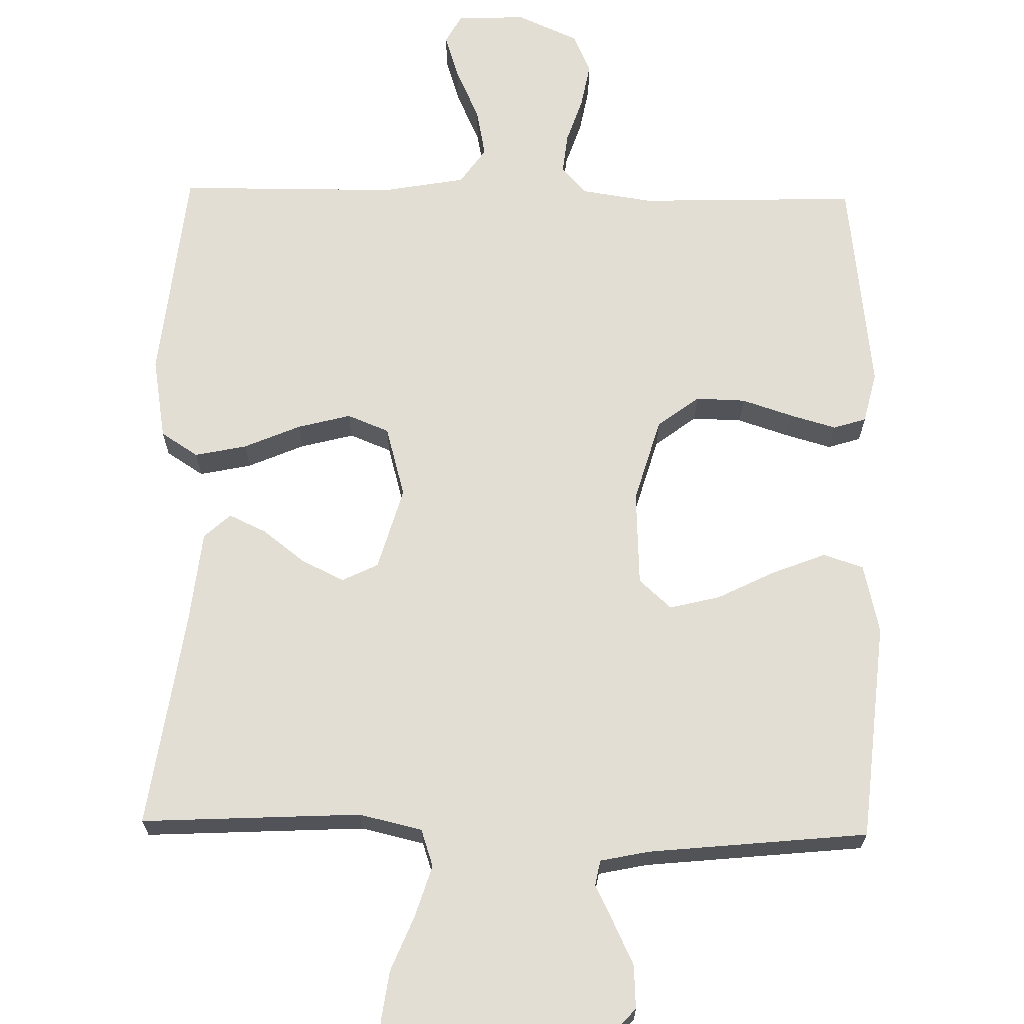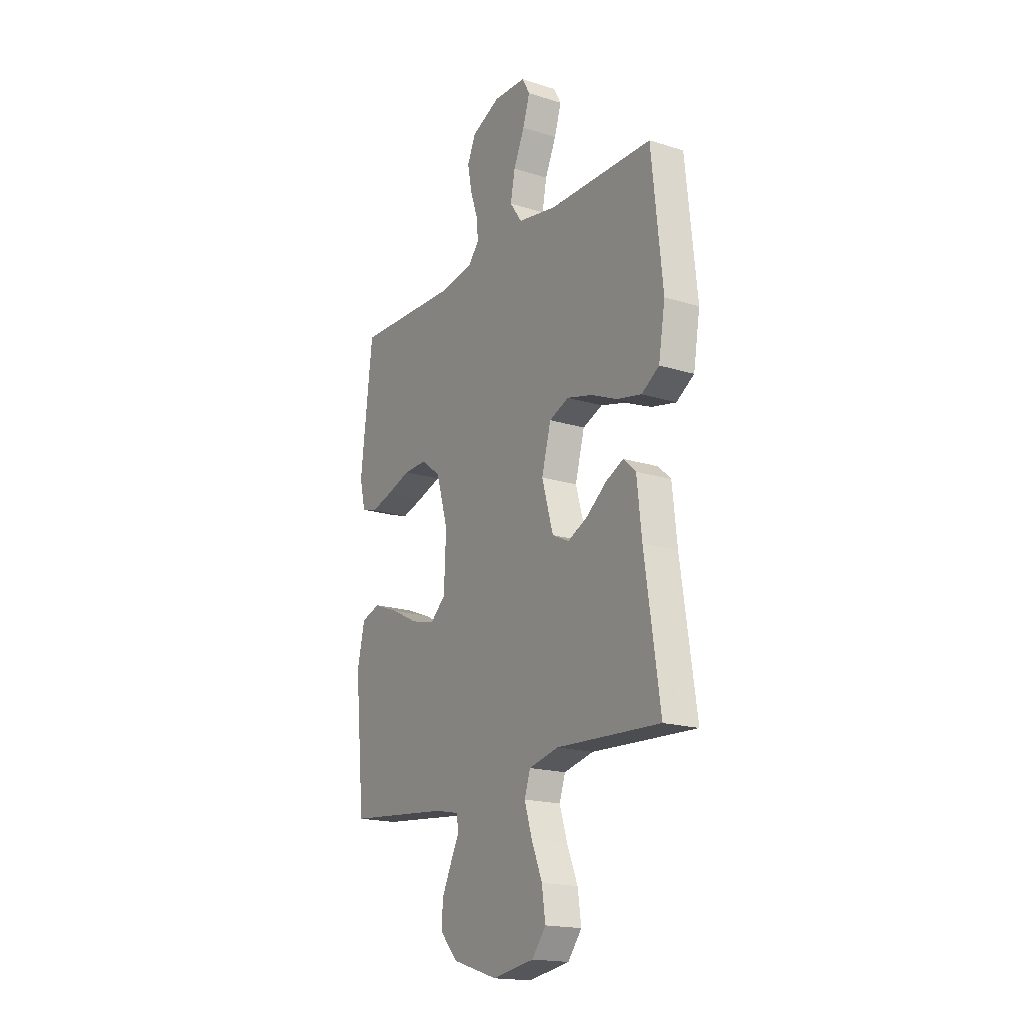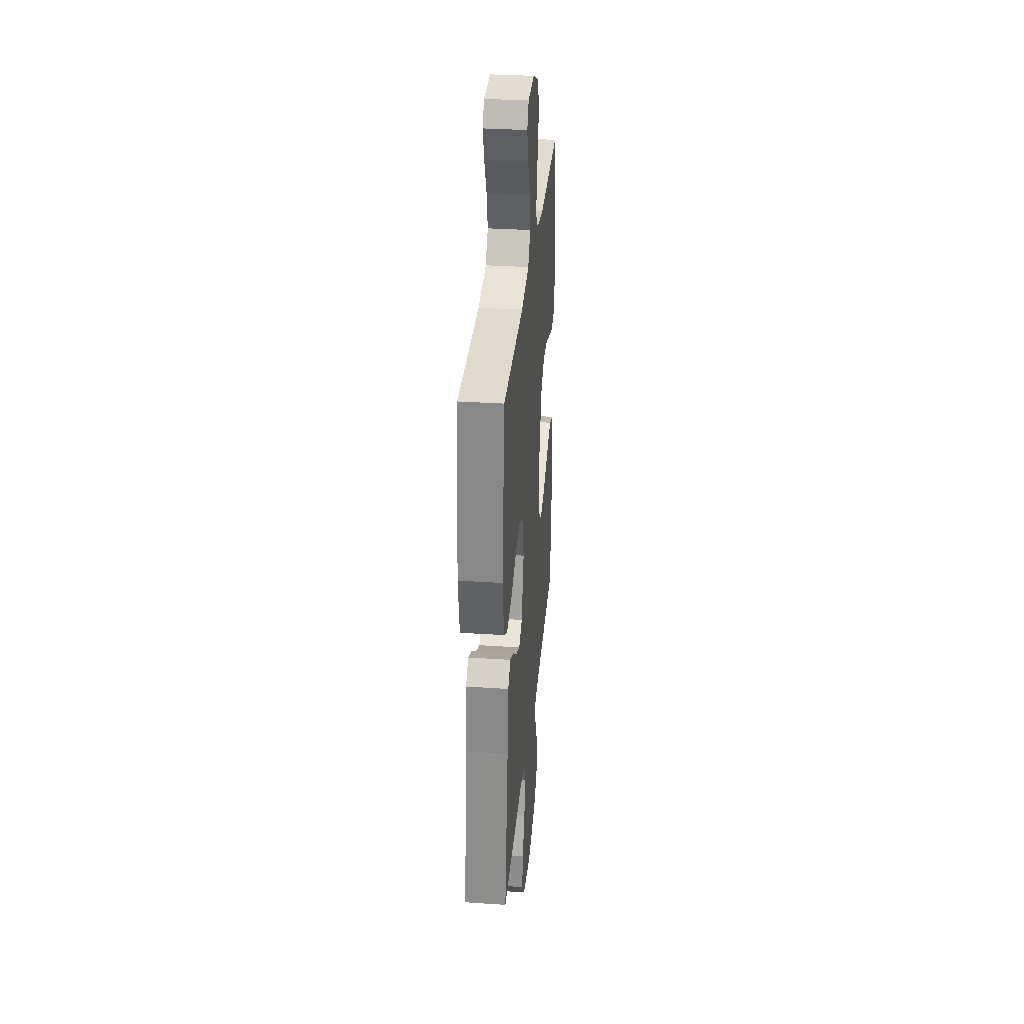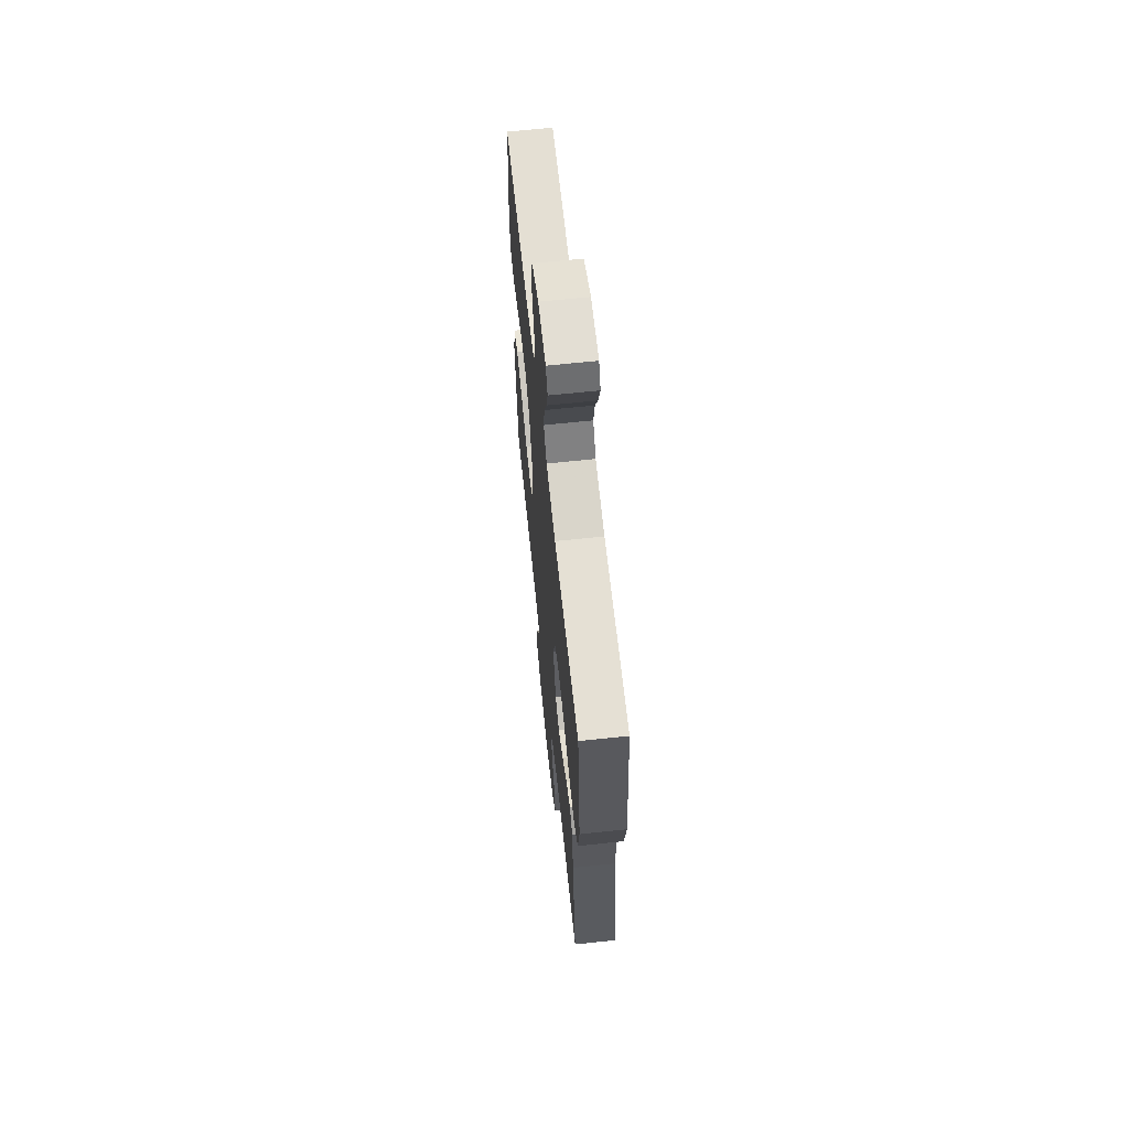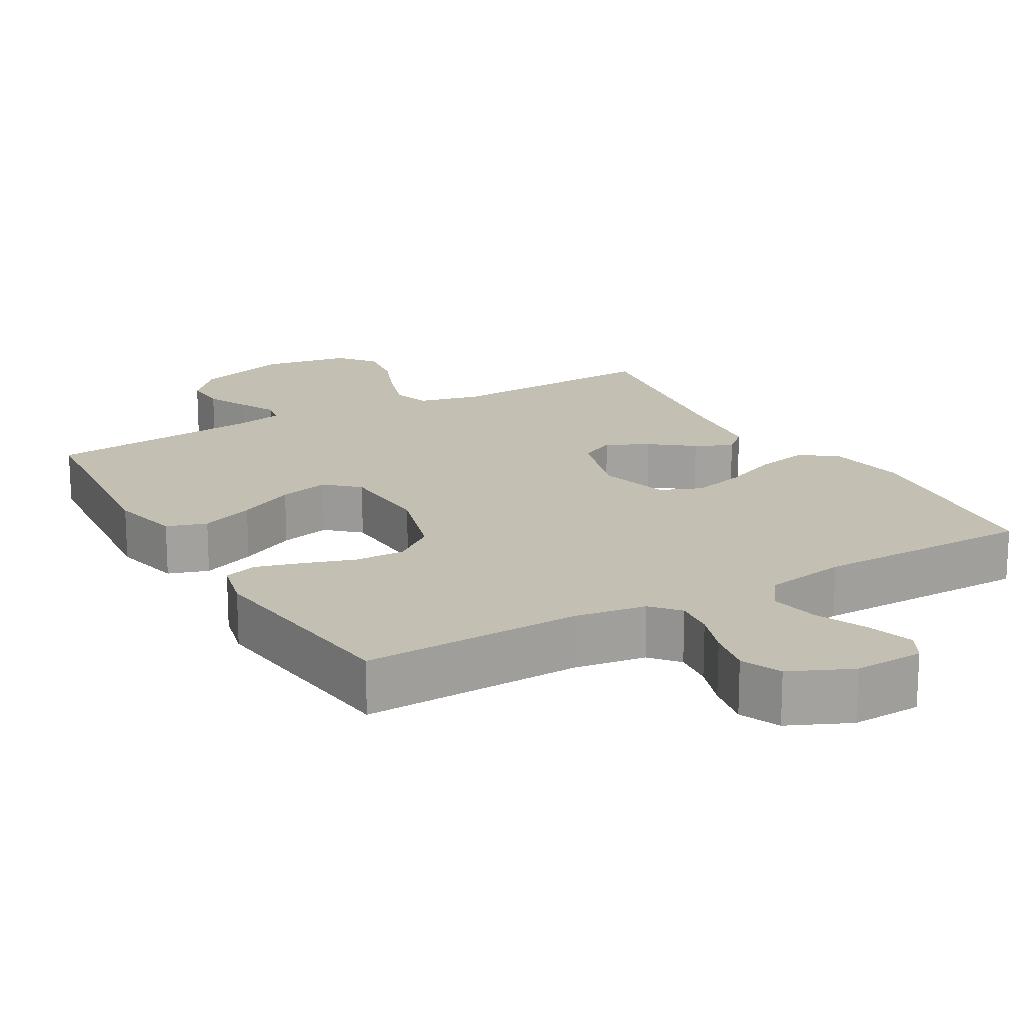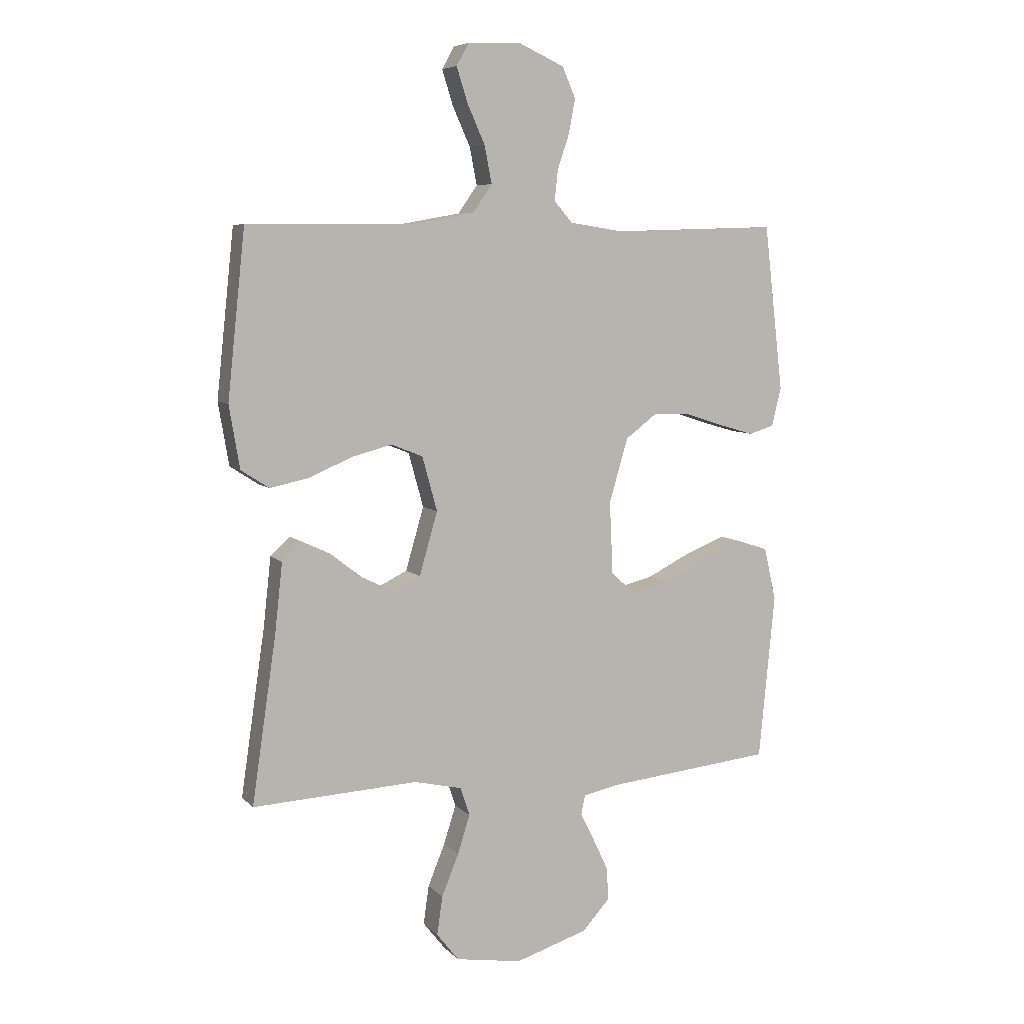
<metadata>
{"format":"obj","ext":"obj","renderer":"f3d","projection":"perspective","resolution":1024,"background":"white","views":[{"elev":67.3,"azim":-178.9,"up":"+Y"},{"elev":-18.1,"azim":58.6,"up":"+Z"},{"elev":32.7,"azim":95.3,"up":"+Z"},{"elev":65.0,"azim":83.9,"up":"+Z"},{"elev":17.9,"azim":-29.9,"up":"+Y"},{"elev":7.0,"azim":157.1,"up":"+Z"}]}
</metadata>
<code>
v 0.5 0.07 0.5
v 0.532 0.07 0.2
v 0.513 0.07 0.087
v 0.462 0.07 0.054
v 0.391 0.07 0.069
v 0.314 0.07 0.102
v 0.241 0.07 0.121
v 0.184 0.07 0.098
v 0.157 0.07 0
v 0.19 0.07 -0.114
v 0.239 0.07 -0.138
v 0.297 0.07 -0.11
v 0.355 0.07 -0.065
v 0.406 0.07 -0.041
v 0.442 0.07 -0.074
v 0.456 0.07 -0.2
v 0.5 0.07 -0.5
v 0.2 0.07 -0.485
v 0.114 0.07 -0.505
v 0.097 0.07 -0.556
v 0.119 0.07 -0.626
v 0.15 0.07 -0.702
v 0.16 0.07 -0.772
v 0.12 0.07 -0.823
v 0 0.07 -0.843
v -0.132 0.07 -0.802
v -0.182 0.07 -0.747
v -0.179 0.07 -0.688
v -0.151 0.07 -0.629
v -0.126 0.07 -0.579
v -0.133 0.07 -0.544
v -0.2 0.07 -0.53
v -0.5 0.07 -0.5
v -0.529 0.07 -0.2
v -0.507 0.07 -0.104
v -0.452 0.07 -0.086
v -0.378 0.07 -0.115
v -0.3 0.07 -0.154
v -0.231 0.07 -0.171
v -0.187 0.07 -0.131
v -0.181 0.07 0
v -0.215 0.07 0.116
v -0.272 0.07 0.159
v -0.34 0.07 0.157
v -0.41 0.07 0.134
v -0.473 0.07 0.116
v -0.518 0.07 0.13
v -0.535 0.07 0.2
v -0.5 0.07 0.5
v -0.2 0.07 0.491
v -0.102 0.07 0.506
v -0.069 0.07 0.544
v -0.075 0.07 0.599
v -0.096 0.07 0.661
v -0.108 0.07 0.724
v -0.084 0.07 0.779
v 0 0.07 0.817
v 0.095 0.07 0.813
v 0.117 0.07 0.773
v 0.097 0.07 0.71
v 0.065 0.07 0.639
v 0.052 0.07 0.572
v 0.087 0.07 0.522
v 0.2 0.07 0.502
v 0.5 0 0.5
v 0.532 0 0.2
v 0.513 0 0.087
v 0.462 0 0.054
v 0.391 0 0.069
v 0.314 0 0.102
v 0.241 0 0.121
v 0.184 0 0.098
v 0.157 0 0
v 0.19 0 -0.114
v 0.239 0 -0.138
v 0.297 0 -0.11
v 0.355 0 -0.065
v 0.406 0 -0.041
v 0.442 0 -0.074
v 0.456 0 -0.2
v 0.5 0 -0.5
v 0.2 0 -0.485
v 0.114 0 -0.505
v 0.097 0 -0.556
v 0.119 0 -0.626
v 0.15 0 -0.702
v 0.16 0 -0.772
v 0.12 0 -0.823
v 0 0 -0.843
v -0.132 0 -0.802
v -0.182 0 -0.747
v -0.179 0 -0.688
v -0.151 0 -0.629
v -0.126 0 -0.579
v -0.133 0 -0.544
v -0.2 0 -0.53
v -0.5 0 -0.5
v -0.529 0 -0.2
v -0.507 0 -0.104
v -0.452 0 -0.086
v -0.378 0 -0.115
v -0.3 0 -0.154
v -0.231 0 -0.171
v -0.187 0 -0.131
v -0.181 0 0
v -0.215 0 0.116
v -0.272 0 0.159
v -0.34 0 0.157
v -0.41 0 0.134
v -0.473 0 0.116
v -0.518 0 0.13
v -0.535 0 0.2
v -0.5 0 0.5
v -0.2 0 0.491
v -0.102 0 0.506
v -0.069 0 0.544
v -0.075 0 0.599
v -0.096 0 0.661
v -0.108 0 0.724
v -0.084 0 0.779
v 0 0 0.817
v 0.095 0 0.813
v 0.117 0 0.773
v 0.097 0 0.71
v 0.065 0 0.639
v 0.052 0 0.572
v 0.087 0 0.522
v 0.2 0 0.502
f 59 60 61
f 58 59 61
f 57 58 61
f 56 57 61
f 55 56 61
f 54 55 61
f 53 54 61
f 52 53 61 62
f 51 52 62 63
f 48 49 50
f 47 48 50
f 46 47 50
f 45 46 50
f 44 45 50
f 51 63 64
f 50 51 64
f 44 50 64
f 43 44 64
f 36 37 38
f 35 36 38
f 34 35 38
f 33 34 38
f 32 33 38
f 31 32 38 39
f 28 29 30
f 27 28 30
f 26 27 30
f 25 26 30
f 24 25 30
f 23 24 30
f 22 23 30
f 21 22 30
f 20 21 30 31
f 31 39 40
f 20 31 40
f 19 20 40
f 16 17 18
f 16 18 19
f 15 16 19
f 14 15 19
f 13 14 19
f 12 13 19
f 4 5 6
f 3 4 6
f 2 3 6
f 1 2 6
f 64 1 6
f 64 6 7
f 64 7 8
f 43 64 8
f 42 43 8
f 41 42 8 9
f 40 41 9 10
f 19 40 10 11
f 11 12 19
f 125 124 123
f 125 123 122
f 125 122 121
f 125 121 120
f 125 120 119
f 125 119 118
f 125 118 117
f 126 125 117 116
f 127 126 116 115
f 114 113 112
f 114 112 111
f 114 111 110
f 114 110 109
f 114 109 108
f 128 127 115
f 128 115 114
f 128 114 108
f 128 108 107
f 102 101 100
f 102 100 99
f 102 99 98
f 102 98 97
f 102 97 96
f 103 102 96 95
f 94 93 92
f 94 92 91
f 94 91 90
f 94 90 89
f 94 89 88
f 94 88 87
f 94 87 86
f 94 86 85
f 95 94 85 84
f 104 103 95
f 104 95 84
f 104 84 83
f 82 81 80
f 83 82 80
f 83 80 79
f 83 79 78
f 83 78 77
f 83 77 76
f 70 69 68
f 70 68 67
f 70 67 66
f 70 66 65
f 70 65 128
f 71 70 128
f 72 71 128
f 72 128 107
f 72 107 106
f 73 72 106 105
f 74 73 105 104
f 75 74 104 83
f 83 76 75
f 1 65 66 2
f 2 66 67 3
f 3 67 68 4
f 4 68 69 5
f 5 69 70 6
f 6 70 71 7
f 7 71 72 8
f 8 72 73 9
f 9 73 74 10
f 10 74 75 11
f 11 75 76 12
f 12 76 77 13
f 13 77 78 14
f 14 78 79 15
f 15 79 80 16
f 16 80 81 17
f 17 81 82 18
f 18 82 83 19
f 19 83 84 20
f 20 84 85 21
f 21 85 86 22
f 22 86 87 23
f 23 87 88 24
f 24 88 89 25
f 25 89 90 26
f 26 90 91 27
f 27 91 92 28
f 28 92 93 29
f 29 93 94 30
f 30 94 95 31
f 31 95 96 32
f 32 96 97 33
f 33 97 98 34
f 34 98 99 35
f 35 99 100 36
f 36 100 101 37
f 37 101 102 38
f 38 102 103 39
f 39 103 104 40
f 40 104 105 41
f 41 105 106 42
f 42 106 107 43
f 43 107 108 44
f 44 108 109 45
f 45 109 110 46
f 46 110 111 47
f 47 111 112 48
f 48 112 113 49
f 49 113 114 50
f 50 114 115 51
f 51 115 116 52
f 52 116 117 53
f 53 117 118 54
f 54 118 119 55
f 55 119 120 56
f 56 120 121 57
f 57 121 122 58
f 58 122 123 59
f 59 123 124 60
f 60 124 125 61
f 61 125 126 62
f 62 126 127 63
f 63 127 128 64
f 64 128 65 1

</code>
